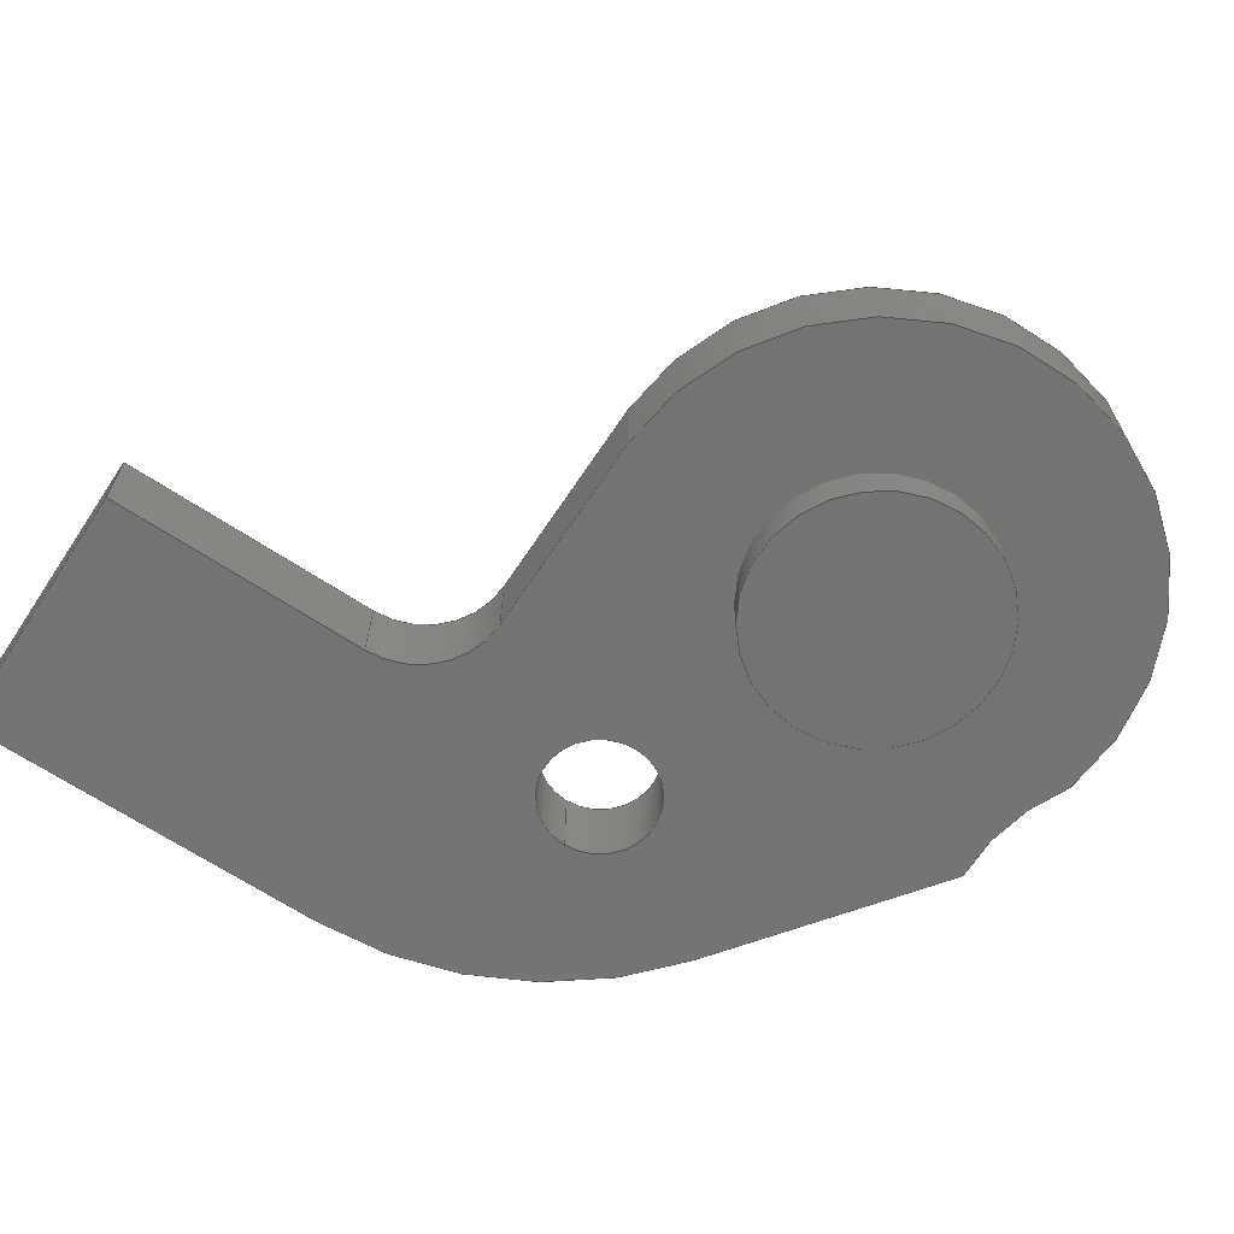
<metadata>
{"format":"step","ext":"step","renderer":"f3d","projection":"perspective","resolution":1024,"background":"white","views":[{"elev":-66.4,"azim":-123.6,"up":"+Y"}]}
</metadata>
<code>
ISO-10303-21;
DATA;
#1=MECHANICAL_DESIGN_GEOMETRIC_PRESENTATION_REPRESENTATION('',(#4),#431);
#2=SHAPE_REPRESENTATION_RELATIONSHIP('SRR','None',#438,#3);
#3=ADVANCED_BREP_SHAPE_REPRESENTATION('',(#5),#430);
#4=STYLED_ITEM('',(#447),#5);
#5=MANIFOLD_SOLID_BREP('Body1',#243);
#6=FACE_BOUND('',#35,.T.);
#7=FACE_BOUND('',#39,.T.);
#8=FACE_BOUND('',#40,.T.);
#9=PLANE('',#260);
#10=PLANE('',#264);
#11=PLANE('',#273);
#12=PLANE('',#277);
#13=PLANE('',#279);
#14=PLANE('',#280);
#15=PLANE('',#281);
#16=PLANE('',#282);
#17=FACE_OUTER_BOUND('',#31,.T.);
#18=FACE_OUTER_BOUND('',#32,.T.);
#19=FACE_OUTER_BOUND('',#33,.T.);
#20=FACE_OUTER_BOUND('',#34,.T.);
#21=FACE_OUTER_BOUND('',#36,.T.);
#22=FACE_OUTER_BOUND('',#37,.T.);
#23=FACE_OUTER_BOUND('',#38,.T.);
#24=FACE_OUTER_BOUND('',#41,.T.);
#25=FACE_OUTER_BOUND('',#42,.T.);
#26=FACE_OUTER_BOUND('',#43,.T.);
#27=FACE_OUTER_BOUND('',#44,.T.);
#28=FACE_OUTER_BOUND('',#45,.T.);
#29=FACE_OUTER_BOUND('',#46,.T.);
#30=FACE_OUTER_BOUND('',#47,.T.);
#31=EDGE_LOOP('',(#157,#158,#159,#160));
#32=EDGE_LOOP('',(#161));
#33=EDGE_LOOP('',(#162,#163,#164,#165));
#34=EDGE_LOOP('',(#166,#167,#168,#169,#170,#171,#172,#173,#174));
#35=EDGE_LOOP('',(#175));
#36=EDGE_LOOP('',(#176,#177,#178,#179));
#37=EDGE_LOOP('',(#180,#181,#182,#183));
#38=EDGE_LOOP('',(#184,#185,#186,#187,#188,#189,#190,#191,#192));
#39=EDGE_LOOP('',(#193));
#40=EDGE_LOOP('',(#194));
#41=EDGE_LOOP('',(#195,#196,#197,#198));
#42=EDGE_LOOP('',(#199,#200,#201,#202));
#43=EDGE_LOOP('',(#203,#204,#205,#206));
#44=EDGE_LOOP('',(#207,#208,#209,#210));
#45=EDGE_LOOP('',(#211,#212,#213,#214));
#46=EDGE_LOOP('',(#215,#216,#217,#218));
#47=EDGE_LOOP('',(#219,#220,#221,#222));
#48=LINE('',#363,#69);
#49=LINE('',#371,#70);
#50=LINE('',#374,#71);
#51=LINE('',#379,#72);
#52=LINE('',#383,#73);
#53=LINE('',#385,#74);
#54=LINE('',#387,#75);
#55=LINE('',#390,#76);
#56=LINE('',#396,#77);
#57=LINE('',#399,#78);
#58=LINE('',#403,#79);
#59=LINE('',#407,#80);
#60=LINE('',#409,#81);
#61=LINE('',#411,#82);
#62=LINE('',#414,#83);
#63=LINE('',#416,#84);
#64=LINE('',#417,#85);
#65=LINE('',#420,#86);
#66=LINE('',#421,#87);
#67=LINE('',#423,#88);
#68=LINE('',#425,#89);
#69=VECTOR('',#289,2.8);
#70=VECTOR('',#298,10);
#71=VECTOR('',#301,10);
#72=VECTOR('',#306,10);
#73=VECTOR('',#309,10);
#74=VECTOR('',#310,10);
#75=VECTOR('',#311,10);
#76=VECTOR('',#314,10);
#77=VECTOR('',#321,10);
#78=VECTOR('',#324,1.35);
#79=VECTOR('',#329,10);
#80=VECTOR('',#332,10);
#81=VECTOR('',#333,10);
#82=VECTOR('',#334,10);
#83=VECTOR('',#337,10);
#84=VECTOR('',#340,10);
#85=VECTOR('',#341,10);
#86=VECTOR('',#346,10);
#87=VECTOR('',#347,10);
#88=VECTOR('',#350,10);
#89=VECTOR('',#353,10);
#90=CIRCLE('',#258,2.8);
#91=CIRCLE('',#259,2.8);
#92=CIRCLE('',#262,6.001);
#93=CIRCLE('',#263,6.001);
#94=CIRCLE('',#265,4.75);
#95=CIRCLE('',#266,9);
#96=CIRCLE('',#267,2);
#97=CIRCLE('',#268,1.35);
#98=CIRCLE('',#270,4.75);
#99=CIRCLE('',#272,1.35);
#100=CIRCLE('',#274,2);
#101=CIRCLE('',#275,9);
#102=VERTEX_POINT('',#360);
#103=VERTEX_POINT('',#362);
#104=VERTEX_POINT('',#367);
#105=VERTEX_POINT('',#368);
#106=VERTEX_POINT('',#370);
#107=VERTEX_POINT('',#372);
#108=VERTEX_POINT('',#376);
#109=VERTEX_POINT('',#378);
#110=VERTEX_POINT('',#380);
#111=VERTEX_POINT('',#382);
#112=VERTEX_POINT('',#384);
#113=VERTEX_POINT('',#386);
#114=VERTEX_POINT('',#388);
#115=VERTEX_POINT('',#391);
#116=VERTEX_POINT('',#394);
#117=VERTEX_POINT('',#398);
#118=VERTEX_POINT('',#402);
#119=VERTEX_POINT('',#404);
#120=VERTEX_POINT('',#406);
#121=VERTEX_POINT('',#408);
#122=VERTEX_POINT('',#410);
#123=VERTEX_POINT('',#412);
#124=EDGE_CURVE('',#102,#102,#90,.T.);
#125=EDGE_CURVE('',#102,#103,#48,.T.);
#126=EDGE_CURVE('',#103,#103,#91,.T.);
#127=EDGE_CURVE('',#104,#105,#92,.T.);
#128=EDGE_CURVE('',#106,#104,#49,.T.);
#129=EDGE_CURVE('',#107,#106,#93,.T.);
#130=EDGE_CURVE('',#105,#107,#50,.T.);
#131=EDGE_CURVE('',#106,#108,#94,.T.);
#132=EDGE_CURVE('',#108,#109,#51,.T.);
#133=EDGE_CURVE('',#110,#109,#95,.T.);
#134=EDGE_CURVE('',#110,#111,#52,.T.);
#135=EDGE_CURVE('',#111,#112,#53,.T.);
#136=EDGE_CURVE('',#112,#113,#54,.T.);
#137=EDGE_CURVE('',#114,#113,#96,.T.);
#138=EDGE_CURVE('',#114,#107,#55,.T.);
#139=EDGE_CURVE('',#115,#115,#97,.T.);
#140=EDGE_CURVE('',#116,#104,#98,.T.);
#141=EDGE_CURVE('',#116,#108,#56,.T.);
#142=EDGE_CURVE('',#115,#117,#57,.T.);
#143=EDGE_CURVE('',#117,#117,#99,.T.);
#144=EDGE_CURVE('',#118,#105,#58,.T.);
#145=EDGE_CURVE('',#119,#118,#100,.T.);
#146=EDGE_CURVE('',#120,#119,#59,.T.);
#147=EDGE_CURVE('',#121,#120,#60,.T.);
#148=EDGE_CURVE('',#122,#121,#61,.T.);
#149=EDGE_CURVE('',#123,#122,#101,.T.);
#150=EDGE_CURVE('',#123,#116,#62,.T.);
#151=EDGE_CURVE('',#118,#114,#63,.T.);
#152=EDGE_CURVE('',#113,#119,#64,.T.);
#153=EDGE_CURVE('',#109,#123,#65,.T.);
#154=EDGE_CURVE('',#122,#110,#66,.T.);
#155=EDGE_CURVE('',#121,#111,#67,.T.);
#156=EDGE_CURVE('',#120,#112,#68,.T.);
#157=ORIENTED_EDGE('',*,*,#124,.F.);
#158=ORIENTED_EDGE('',*,*,#125,.T.);
#159=ORIENTED_EDGE('',*,*,#126,.F.);
#160=ORIENTED_EDGE('',*,*,#125,.F.);
#161=ORIENTED_EDGE('',*,*,#124,.T.);
#162=ORIENTED_EDGE('',*,*,#127,.F.);
#163=ORIENTED_EDGE('',*,*,#128,.F.);
#164=ORIENTED_EDGE('',*,*,#129,.F.);
#165=ORIENTED_EDGE('',*,*,#130,.F.);
#166=ORIENTED_EDGE('',*,*,#129,.T.);
#167=ORIENTED_EDGE('',*,*,#131,.T.);
#168=ORIENTED_EDGE('',*,*,#132,.T.);
#169=ORIENTED_EDGE('',*,*,#133,.F.);
#170=ORIENTED_EDGE('',*,*,#134,.T.);
#171=ORIENTED_EDGE('',*,*,#135,.T.);
#172=ORIENTED_EDGE('',*,*,#136,.T.);
#173=ORIENTED_EDGE('',*,*,#137,.F.);
#174=ORIENTED_EDGE('',*,*,#138,.T.);
#175=ORIENTED_EDGE('',*,*,#139,.T.);
#176=ORIENTED_EDGE('',*,*,#128,.T.);
#177=ORIENTED_EDGE('',*,*,#140,.F.);
#178=ORIENTED_EDGE('',*,*,#141,.T.);
#179=ORIENTED_EDGE('',*,*,#131,.F.);
#180=ORIENTED_EDGE('',*,*,#139,.F.);
#181=ORIENTED_EDGE('',*,*,#142,.T.);
#182=ORIENTED_EDGE('',*,*,#143,.F.);
#183=ORIENTED_EDGE('',*,*,#142,.F.);
#184=ORIENTED_EDGE('',*,*,#127,.T.);
#185=ORIENTED_EDGE('',*,*,#144,.F.);
#186=ORIENTED_EDGE('',*,*,#145,.F.);
#187=ORIENTED_EDGE('',*,*,#146,.F.);
#188=ORIENTED_EDGE('',*,*,#147,.F.);
#189=ORIENTED_EDGE('',*,*,#148,.F.);
#190=ORIENTED_EDGE('',*,*,#149,.F.);
#191=ORIENTED_EDGE('',*,*,#150,.T.);
#192=ORIENTED_EDGE('',*,*,#140,.T.);
#193=ORIENTED_EDGE('',*,*,#126,.T.);
#194=ORIENTED_EDGE('',*,*,#143,.T.);
#195=ORIENTED_EDGE('',*,*,#145,.T.);
#196=ORIENTED_EDGE('',*,*,#151,.T.);
#197=ORIENTED_EDGE('',*,*,#137,.T.);
#198=ORIENTED_EDGE('',*,*,#152,.T.);
#199=ORIENTED_EDGE('',*,*,#130,.T.);
#200=ORIENTED_EDGE('',*,*,#138,.F.);
#201=ORIENTED_EDGE('',*,*,#151,.F.);
#202=ORIENTED_EDGE('',*,*,#144,.T.);
#203=ORIENTED_EDGE('',*,*,#133,.T.);
#204=ORIENTED_EDGE('',*,*,#153,.T.);
#205=ORIENTED_EDGE('',*,*,#149,.T.);
#206=ORIENTED_EDGE('',*,*,#154,.T.);
#207=ORIENTED_EDGE('',*,*,#154,.F.);
#208=ORIENTED_EDGE('',*,*,#148,.T.);
#209=ORIENTED_EDGE('',*,*,#155,.T.);
#210=ORIENTED_EDGE('',*,*,#134,.F.);
#211=ORIENTED_EDGE('',*,*,#152,.F.);
#212=ORIENTED_EDGE('',*,*,#136,.F.);
#213=ORIENTED_EDGE('',*,*,#156,.F.);
#214=ORIENTED_EDGE('',*,*,#146,.T.);
#215=ORIENTED_EDGE('',*,*,#147,.T.);
#216=ORIENTED_EDGE('',*,*,#156,.T.);
#217=ORIENTED_EDGE('',*,*,#135,.F.);
#218=ORIENTED_EDGE('',*,*,#155,.F.);
#219=ORIENTED_EDGE('',*,*,#153,.F.);
#220=ORIENTED_EDGE('',*,*,#132,.F.);
#221=ORIENTED_EDGE('',*,*,#141,.F.);
#222=ORIENTED_EDGE('',*,*,#150,.F.);
#223=CYLINDRICAL_SURFACE('',#257,2.8);
#224=CYLINDRICAL_SURFACE('',#261,6.001);
#225=CYLINDRICAL_SURFACE('',#269,4.75);
#226=CYLINDRICAL_SURFACE('',#271,1.35);
#227=CYLINDRICAL_SURFACE('',#276,2);
#228=CYLINDRICAL_SURFACE('',#278,9);
#229=ADVANCED_FACE('',(#17),#223,.T.);
#230=ADVANCED_FACE('',(#18),#9,.F.);
#231=ADVANCED_FACE('',(#19),#224,.T.);
#232=ADVANCED_FACE('',(#20,#6),#10,.T.);
#233=ADVANCED_FACE('',(#21),#225,.F.);
#234=ADVANCED_FACE('',(#22),#226,.F.);
#235=ADVANCED_FACE('',(#23,#7,#8),#11,.F.);
#236=ADVANCED_FACE('',(#24),#227,.F.);
#237=ADVANCED_FACE('',(#25),#12,.T.);
#238=ADVANCED_FACE('',(#26),#228,.T.);
#239=ADVANCED_FACE('',(#27),#13,.T.);
#240=ADVANCED_FACE('',(#28),#14,.T.);
#241=ADVANCED_FACE('',(#29),#15,.T.);
#242=ADVANCED_FACE('',(#30),#16,.T.);
#243=CLOSED_SHELL('',(#229,#230,#231,#232,#233,#234,#235,#236,#237,#238,
#239,#240,#241,#242));
#244=DERIVED_UNIT_ELEMENT(#246,1);
#245=DERIVED_UNIT_ELEMENT(#433,-3);
#246=(
MASS_UNIT()
NAMED_UNIT(*)
SI_UNIT(.KILO.,.GRAM.)
);
#247=DERIVED_UNIT((#244,#245));
#248=MEASURE_REPRESENTATION_ITEM('density measure',
POSITIVE_RATIO_MEASURE(1380),#247);
#249=PROPERTY_DEFINITION_REPRESENTATION(#254,#251);
#250=PROPERTY_DEFINITION_REPRESENTATION(#255,#252);
#251=REPRESENTATION('material name',(#253),#430);
#252=REPRESENTATION('density',(#248),#430);
#253=DESCRIPTIVE_REPRESENTATION_ITEM('Laminate, Red, Matte',
'Laminate, Red, Matte');
#254=PROPERTY_DEFINITION('material property','material name',#440);
#255=PROPERTY_DEFINITION('material property','density of part',#440);
#256=AXIS2_PLACEMENT_3D('placement',#358,#283,#284);
#257=AXIS2_PLACEMENT_3D('',#359,#285,#286);
#258=AXIS2_PLACEMENT_3D('',#361,#287,#288);
#259=AXIS2_PLACEMENT_3D('',#364,#290,#291);
#260=AXIS2_PLACEMENT_3D('',#365,#292,#293);
#261=AXIS2_PLACEMENT_3D('',#366,#294,#295);
#262=AXIS2_PLACEMENT_3D('',#369,#296,#297);
#263=AXIS2_PLACEMENT_3D('',#373,#299,#300);
#264=AXIS2_PLACEMENT_3D('',#375,#302,#303);
#265=AXIS2_PLACEMENT_3D('',#377,#304,#305);
#266=AXIS2_PLACEMENT_3D('',#381,#307,#308);
#267=AXIS2_PLACEMENT_3D('',#389,#312,#313);
#268=AXIS2_PLACEMENT_3D('',#392,#315,#316);
#269=AXIS2_PLACEMENT_3D('',#393,#317,#318);
#270=AXIS2_PLACEMENT_3D('',#395,#319,#320);
#271=AXIS2_PLACEMENT_3D('',#397,#322,#323);
#272=AXIS2_PLACEMENT_3D('',#400,#325,#326);
#273=AXIS2_PLACEMENT_3D('',#401,#327,#328);
#274=AXIS2_PLACEMENT_3D('',#405,#330,#331);
#275=AXIS2_PLACEMENT_3D('',#413,#335,#336);
#276=AXIS2_PLACEMENT_3D('',#415,#338,#339);
#277=AXIS2_PLACEMENT_3D('',#418,#342,#343);
#278=AXIS2_PLACEMENT_3D('',#419,#344,#345);
#279=AXIS2_PLACEMENT_3D('',#422,#348,#349);
#280=AXIS2_PLACEMENT_3D('',#424,#351,#352);
#281=AXIS2_PLACEMENT_3D('',#426,#354,#355);
#282=AXIS2_PLACEMENT_3D('',#427,#356,#357);
#283=DIRECTION('axis',(0,0,1));
#284=DIRECTION('refdir',(1,0,0));
#285=DIRECTION('center_axis',(0,-1,0));
#286=DIRECTION('ref_axis',(-1,0,0));
#287=DIRECTION('center_axis',(0,-1,0));
#288=DIRECTION('ref_axis',(-1,0,0));
#289=DIRECTION('',(0,1,0));
#290=DIRECTION('center_axis',(0,1,0));
#291=DIRECTION('ref_axis',(-1,0,0));
#292=DIRECTION('center_axis',(0,1,0));
#293=DIRECTION('ref_axis',(0,0,1));
#294=DIRECTION('center_axis',(0,-1,0));
#295=DIRECTION('ref_axis',(-1,0,0));
#296=DIRECTION('center_axis',(0,-1,0));
#297=DIRECTION('ref_axis',(-1,0,0));
#298=DIRECTION('',(0,-1,0));
#299=DIRECTION('center_axis',(0,1,0));
#300=DIRECTION('ref_axis',(-1,0,0));
#301=DIRECTION('',(0,1,0));
#302=DIRECTION('center_axis',(0,1,0));
#303=DIRECTION('ref_axis',(-1,0,0));
#304=DIRECTION('center_axis',(0,-1,0));
#305=DIRECTION('ref_axis',(-1,0,0));
#306=DIRECTION('',(0.805,0,-0.5932));
#307=DIRECTION('center_axis',(0,-1,0));
#308=DIRECTION('ref_axis',(0.8925,0,0.451));
#309=DIRECTION('',(4.441e-15,0,-1));
#310=DIRECTION('',(-1,0,0));
#311=DIRECTION('',(0,0,1));
#312=DIRECTION('center_axis',(0,1,0));
#313=DIRECTION('ref_axis',(0.7071,0,0.7071));
#314=DIRECTION('',(-1,0,-9.374e-16));
#315=DIRECTION('center_axis',(0,-1,0));
#316=DIRECTION('ref_axis',(-1,0,0));
#317=DIRECTION('center_axis',(0,1,0));
#318=DIRECTION('ref_axis',(-1,0,0));
#319=DIRECTION('center_axis',(0,1,0));
#320=DIRECTION('ref_axis',(-1,0,0));
#321=DIRECTION('',(0,1,0));
#322=DIRECTION('center_axis',(0,-1,0));
#323=DIRECTION('ref_axis',(-1,0,0));
#324=DIRECTION('',(0,-1,0));
#325=DIRECTION('center_axis',(0,1,0));
#326=DIRECTION('ref_axis',(-1,0,0));
#327=DIRECTION('center_axis',(0,1,0));
#328=DIRECTION('ref_axis',(-1,0,0));
#329=DIRECTION('',(-1,0,-9.374e-16));
#330=DIRECTION('center_axis',(0,-1,0));
#331=DIRECTION('ref_axis',(0.7071,0,0.7071));
#332=DIRECTION('',(0,0,1));
#333=DIRECTION('',(-1,0,0));
#334=DIRECTION('',(4.441e-15,0,-1));
#335=DIRECTION('center_axis',(0,1,0));
#336=DIRECTION('ref_axis',(0.8925,0,0.451));
#337=DIRECTION('',(-0.805,0,0.5932));
#338=DIRECTION('center_axis',(0,1,0));
#339=DIRECTION('ref_axis',(0.7071,0,0.7071));
#340=DIRECTION('',(0,1,0));
#341=DIRECTION('',(0,-1,0));
#342=DIRECTION('center_axis',(9.374e-16,0,-1));
#343=DIRECTION('ref_axis',(-1,0,-9.374e-16));
#344=DIRECTION('center_axis',(0,1,0));
#345=DIRECTION('ref_axis',(0.8925,0,0.451));
#346=DIRECTION('',(0,-1,0));
#347=DIRECTION('',(0,1,0));
#348=DIRECTION('center_axis',(1,0,4.441e-15));
#349=DIRECTION('ref_axis',(4.441e-15,0,-1));
#350=DIRECTION('',(0,1,0));
#351=DIRECTION('center_axis',(-1,0,0));
#352=DIRECTION('ref_axis',(0,0,1));
#353=DIRECTION('',(0,1,0));
#354=DIRECTION('center_axis',(0,0,-1));
#355=DIRECTION('ref_axis',(-1,0,0));
#356=DIRECTION('center_axis',(0.5932,0,0.805));
#357=DIRECTION('ref_axis',(0.805,0,-0.5932));
#358=CARTESIAN_POINT('',(0,0,0));
#359=CARTESIAN_POINT('Origin',(5,86.5,150));
#360=CARTESIAN_POINT('',(7.8,85.5,150));
#361=CARTESIAN_POINT('Origin',(5,85.5,150));
#362=CARTESIAN_POINT('',(7.8,86.5,150));
#363=CARTESIAN_POINT('',(7.8,86.5,150));
#364=CARTESIAN_POINT('Origin',(5,86.5,150));
#365=CARTESIAN_POINT('Origin',(5,85.5,150));
#366=CARTESIAN_POINT('Origin',(5,88.5,150));
#367=CARTESIAN_POINT('',(6.104,86.5,155.9));
#368=CARTESIAN_POINT('',(4.888,86.5,144));
#369=CARTESIAN_POINT('Origin',(5,86.5,150));
#370=CARTESIAN_POINT('',(6.104,88.5,155.9));
#371=CARTESIAN_POINT('',(6.104,88.5,155.9));
#372=CARTESIAN_POINT('',(4.888,88.5,144));
#373=CARTESIAN_POINT('Origin',(5,88.5,150));
#374=CARTESIAN_POINT('',(4.888,88.5,144));
#375=CARTESIAN_POINT('Origin',(-13.72,88.5,151.8));
#376=CARTESIAN_POINT('',(9.046,88.5,155.3));
#377=CARTESIAN_POINT('Origin',(8.5,88.5,160));
#378=CARTESIAN_POINT('',(13.91,88.5,151.7));
#379=CARTESIAN_POINT('',(17.57,88.5,149));
#380=CARTESIAN_POINT('',(17.57,88.5,144.5));
#381=CARTESIAN_POINT('Origin',(8.57,88.5,144.5));
#382=CARTESIAN_POINT('',(17.57,88.5,136));
#383=CARTESIAN_POINT('',(17.57,88.5,149));
#384=CARTESIAN_POINT('',(11.57,88.5,136));
#385=CARTESIAN_POINT('',(17.57,88.5,136));
#386=CARTESIAN_POINT('',(11.57,88.5,142));
#387=CARTESIAN_POINT('',(11.57,88.5,136));
#388=CARTESIAN_POINT('',(9.57,88.5,144));
#389=CARTESIAN_POINT('Origin',(9.57,88.5,142));
#390=CARTESIAN_POINT('',(18.95,88.5,144));
#391=CARTESIAN_POINT('',(13.09,88.5,147.8));
#392=CARTESIAN_POINT('Origin',(11.74,88.5,147.8));
#393=CARTESIAN_POINT('Origin',(8.5,86.5,160));
#394=CARTESIAN_POINT('',(9.046,86.5,155.3));
#395=CARTESIAN_POINT('Origin',(8.5,86.5,160));
#396=CARTESIAN_POINT('',(9.046,86.5,155.3));
#397=CARTESIAN_POINT('Origin',(11.74,88.5,147.8));
#398=CARTESIAN_POINT('',(13.09,86.5,147.8));
#399=CARTESIAN_POINT('',(13.09,88.5,147.8));
#400=CARTESIAN_POINT('Origin',(11.74,86.5,147.8));
#401=CARTESIAN_POINT('Origin',(-13.72,86.5,151.8));
#402=CARTESIAN_POINT('',(9.57,86.5,144));
#403=CARTESIAN_POINT('',(18.95,86.5,144));
#404=CARTESIAN_POINT('',(11.57,86.5,142));
#405=CARTESIAN_POINT('Origin',(9.57,86.5,142));
#406=CARTESIAN_POINT('',(11.57,86.5,136));
#407=CARTESIAN_POINT('',(11.57,86.5,136));
#408=CARTESIAN_POINT('',(17.57,86.5,136));
#409=CARTESIAN_POINT('',(17.57,86.5,136));
#410=CARTESIAN_POINT('',(17.57,86.5,144.5));
#411=CARTESIAN_POINT('',(17.57,86.5,149));
#412=CARTESIAN_POINT('',(13.91,86.5,151.7));
#413=CARTESIAN_POINT('Origin',(8.57,86.5,144.5));
#414=CARTESIAN_POINT('',(17.57,86.5,149));
#415=CARTESIAN_POINT('Origin',(9.57,86.5,142));
#416=CARTESIAN_POINT('',(9.57,86.5,144));
#417=CARTESIAN_POINT('',(11.57,86.5,142));
#418=CARTESIAN_POINT('Origin',(11.57,86.5,144));
#419=CARTESIAN_POINT('Origin',(8.57,86.5,144.5));
#420=CARTESIAN_POINT('',(13.91,86.5,151.7));
#421=CARTESIAN_POINT('',(17.57,86.5,144.5));
#422=CARTESIAN_POINT('Origin',(17.57,86.5,149));
#423=CARTESIAN_POINT('',(17.57,86.5,136));
#424=CARTESIAN_POINT('Origin',(11.57,86.5,136));
#425=CARTESIAN_POINT('',(11.57,86.5,136));
#426=CARTESIAN_POINT('Origin',(17.57,86.5,136));
#427=CARTESIAN_POINT('Origin',(9.046,86.5,155.3));
#428=UNCERTAINTY_MEASURE_WITH_UNIT(LENGTH_MEASURE(0.01),#432,
'DISTANCE_ACCURACY_VALUE',
'Maximum model space distance between geometric entities at asserted c
onnectivities');
#429=UNCERTAINTY_MEASURE_WITH_UNIT(LENGTH_MEASURE(0.01),#432,
'DISTANCE_ACCURACY_VALUE',
'Maximum model space distance between geometric entities at asserted c
onnectivities');
#430=(
GEOMETRIC_REPRESENTATION_CONTEXT(3)
GLOBAL_UNCERTAINTY_ASSIGNED_CONTEXT((#428))
GLOBAL_UNIT_ASSIGNED_CONTEXT((#432,#434,#435))
REPRESENTATION_CONTEXT('','3D')
);
#431=(
GEOMETRIC_REPRESENTATION_CONTEXT(3)
GLOBAL_UNCERTAINTY_ASSIGNED_CONTEXT((#429))
GLOBAL_UNIT_ASSIGNED_CONTEXT((#432,#434,#435))
REPRESENTATION_CONTEXT('','3D')
);
#432=(
LENGTH_UNIT()
NAMED_UNIT(*)
SI_UNIT(.MILLI.,.METRE.)
);
#433=(
LENGTH_UNIT()
NAMED_UNIT(*)
SI_UNIT($,.METRE.)
);
#434=(
NAMED_UNIT(*)
PLANE_ANGLE_UNIT()
SI_UNIT($,.RADIAN.)
);
#435=(
NAMED_UNIT(*)
SI_UNIT($,.STERADIAN.)
SOLID_ANGLE_UNIT()
);
#436=SHAPE_DEFINITION_REPRESENTATION(#437,#438);
#437=PRODUCT_DEFINITION_SHAPE('',$,#440);
#438=SHAPE_REPRESENTATION('',(#256),#430);
#439=PRODUCT_DEFINITION_CONTEXT('part definition',#444,'design');
#440=PRODUCT_DEFINITION('XY_HD12CFx_HDCF_YFlag_RH',
'XY_HD12CFx_HDCF_YFlag_RH v1',#441,#439);
#441=PRODUCT_DEFINITION_FORMATION('',$,#446);
#442=PRODUCT_RELATED_PRODUCT_CATEGORY('XY_HD12CFx_HDCF_YFlag_RH v1',
'XY_HD12CFx_HDCF_YFlag_RH v1',(#446));
#443=APPLICATION_PROTOCOL_DEFINITION('international standard',
'automotive_design',2009,#444);
#444=APPLICATION_CONTEXT(
'Core Data for Automotive Mechanical Design Process');
#445=PRODUCT_CONTEXT('part definition',#444,'mechanical');
#446=PRODUCT('XY_HD12CFx_HDCF_YFlag_RH','XY_HD12CFx_HDCF_YFlag_RH v1',$,
(#445));
#447=PRESENTATION_STYLE_ASSIGNMENT((#448));
#448=SURFACE_STYLE_USAGE(.BOTH.,#449);
#449=SURFACE_SIDE_STYLE('',(#450));
#450=SURFACE_STYLE_FILL_AREA(#451);
#451=FILL_AREA_STYLE('Plastic - Matte (Red)',(#452));
#452=FILL_AREA_STYLE_COLOUR('Plastic - Matte (Red)',#453);
#453=COLOUR_RGB('Plastic - Matte (Red)',0.7686,0.2078,
0.1529);
ENDSEC;
END-ISO-10303-21;

</code>
